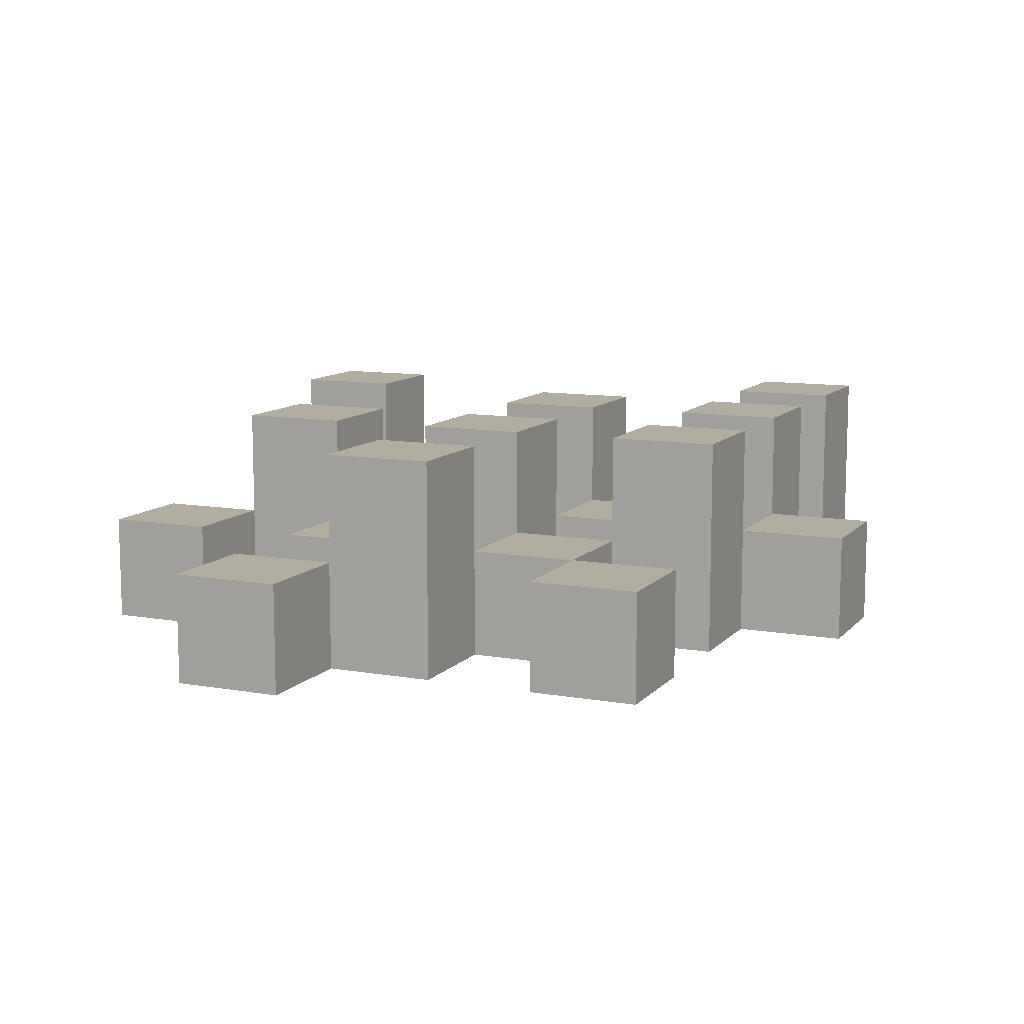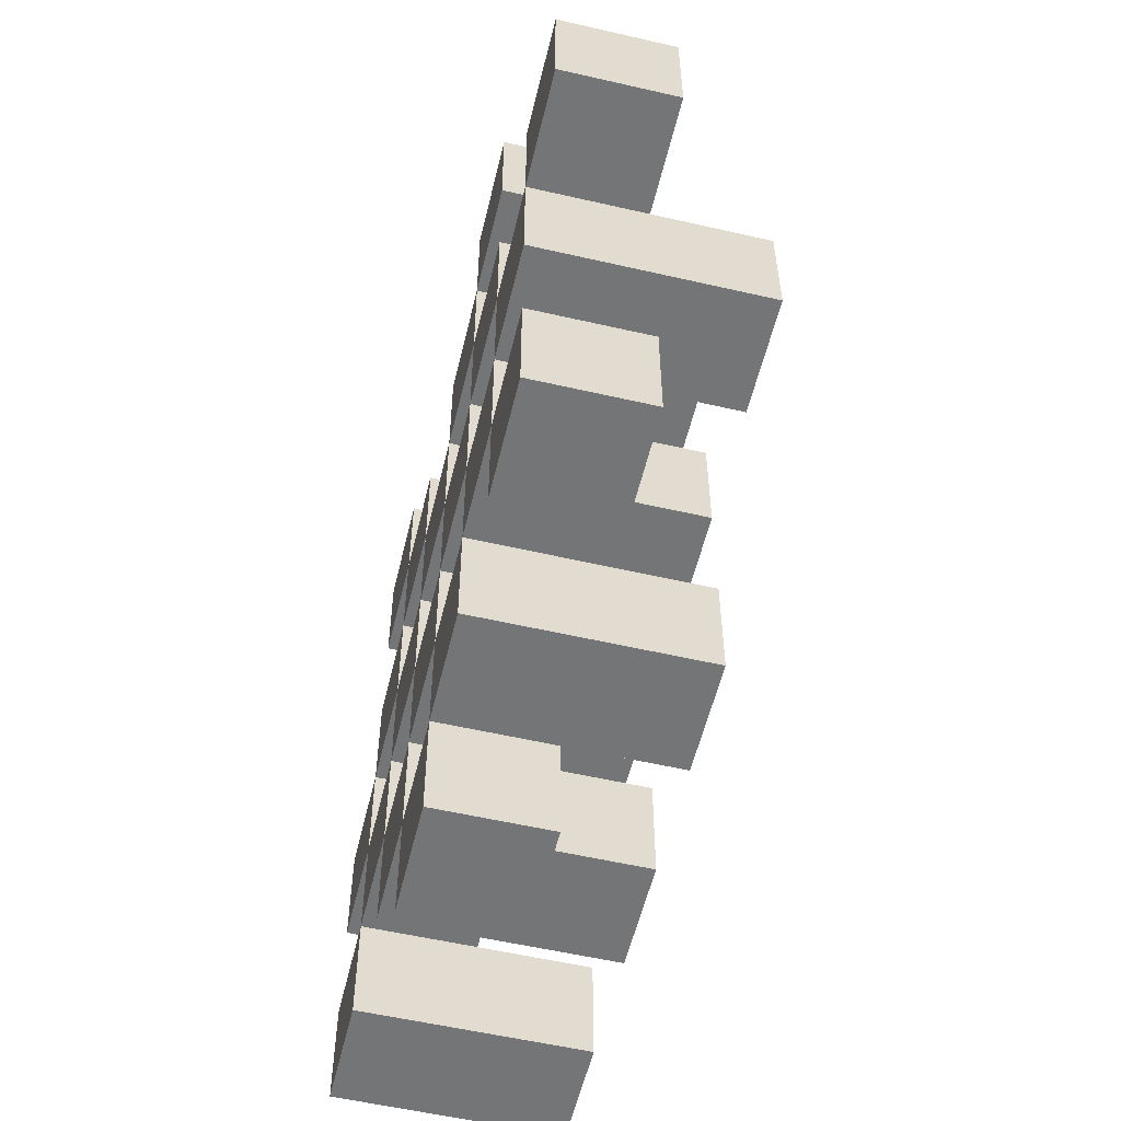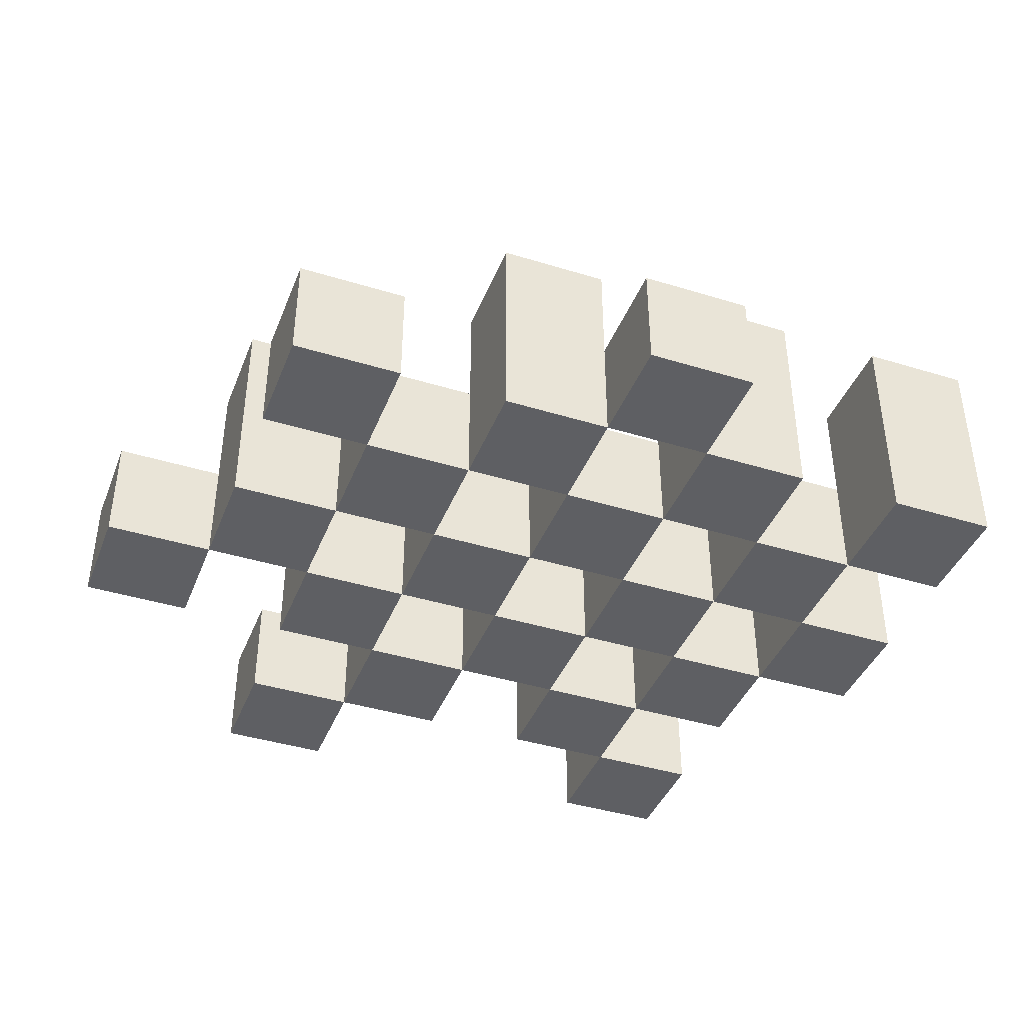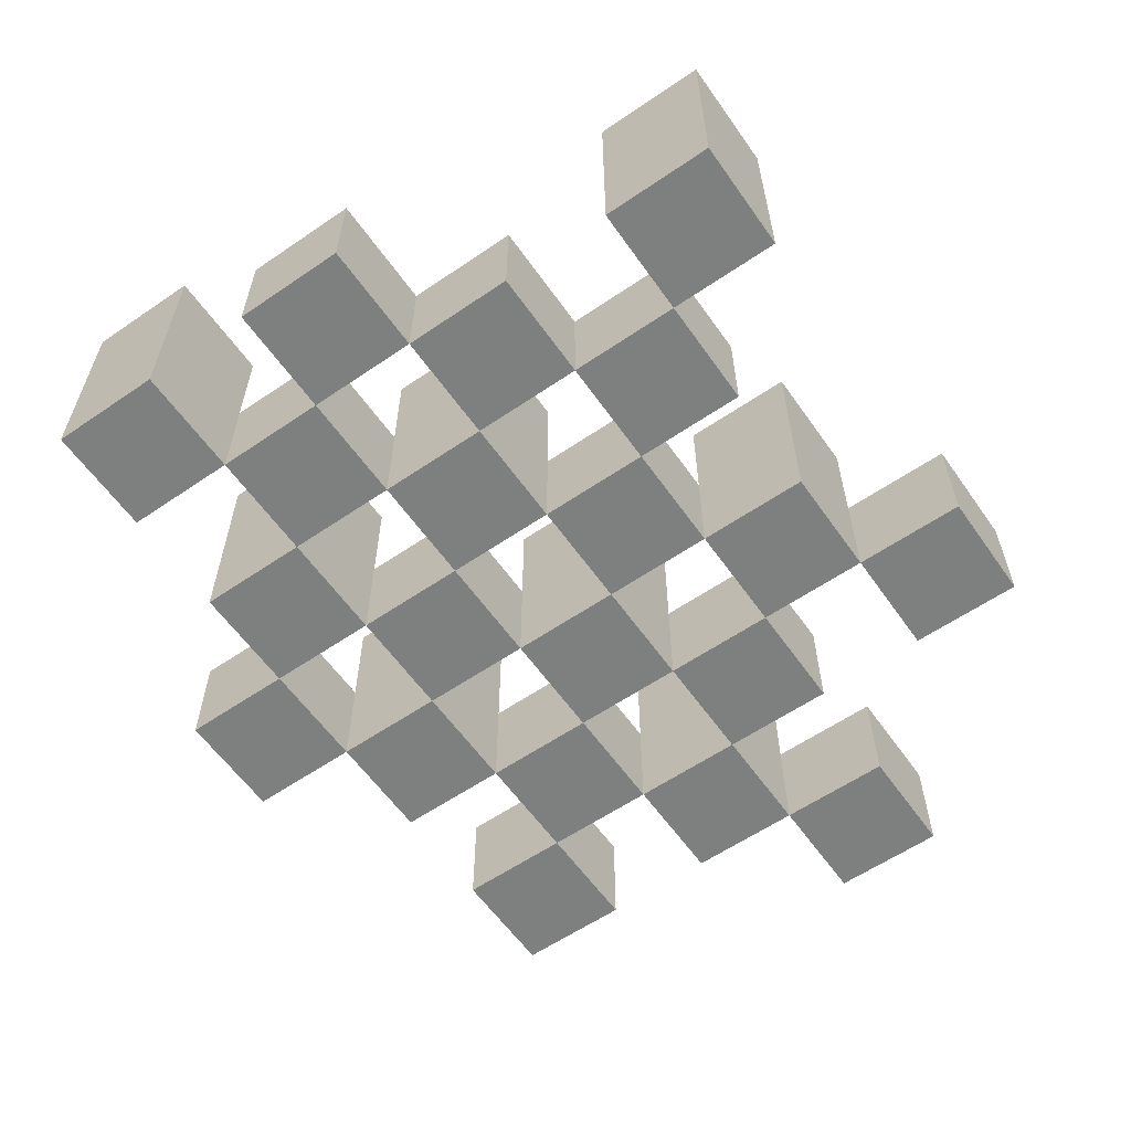
<metadata>
{"format":"obj","ext":"obj","renderer":"f3d","projection":"perspective","resolution":1024,"background":"white","views":[{"elev":10.5,"azim":113.9,"up":"+Y"},{"elev":-56.4,"azim":76.5,"up":"+Z"},{"elev":-40.9,"azim":159.4,"up":"+Y"},{"elev":-59.6,"azim":-55.0,"up":"+Y"}]}
</metadata>
<code>
o
v 22.7 0.9 -2.4
v 22.7 0.9 -2.5
v 22.7 0.9 -2.6
v 22.7 0.9 -2.7
v 22.7 1 -2.4
v 22.7 1 -2.5
v 22.7 1.1 -2.6
v 22.7 1.1 -2.7
v 22.8 0.9 -2.1
v 22.8 0.9 -2.2
v 22.8 0.9 -2.3
v 22.8 0.9 -2.4
v 22.8 0.9 -2.5
v 22.8 0.9 -2.6
v 22.8 1 -2.3
v 22.8 1 -2.4
v 22.8 1 -2.5
v 22.8 1 -2.6
v 22.8 1.1 -2.1
v 22.8 1.1 -2.2
v 22.9 0.9 -2.2
v 22.9 0.9 -2.3
v 22.9 0.9 -2.4
v 22.9 0.9 -2.5
v 22.9 0.9 -2.6
v 22.9 0.9 -2.7
v 22.9 1 -2.2
v 22.9 1 -2.3
v 22.9 1 -2.4
v 22.9 1 -2.5
v 22.9 1 -2.6
v 22.9 1.1 -2.4
v 22.9 1.1 -2.5
v 22.9 1.1 -2.6
v 22.9 1.1 -2.7
v 23 0.9 -2.3
v 23 0.9 -2.4
v 23 0.9 -2.5
v 23 0.9 -2.6
v 23 0.9 -2.7
v 23 0.9 -2.8
v 23 1 -2.3
v 23 1 -2.4
v 23 1 -2.5
v 23 1 -2.6
v 23 1 -2.7
v 23 1 -2.8
v 23.1 0.9 -2.2
v 23.1 0.9 -2.3
v 23.1 0.9 -2.4
v 23.1 0.9 -2.5
v 23.1 0.9 -2.6
v 23.1 0.9 -2.7
v 23.1 1 -2.3
v 23.1 1 -2.4
v 23.1 1 -2.5
v 23.1 1 -2.6
v 23.1 1 -2.7
v 23.1 1.1 -2.2
v 23.1 1.1 -2.3
v 23.1 1.1 -2.4
v 23.1 1.1 -2.5
v 23.1 1.1 -2.6
v 23.1 1.1 -2.7
v 23.2 0.9 -2.1
v 23.2 0.9 -2.2
v 23.2 0.9 -2.3
v 23.2 0.9 -2.4
v 23.2 0.9 -2.5
v 23.2 0.9 -2.6
v 23.2 1 -2.1
v 23.2 1 -2.2
v 23.2 1 -2.3
v 23.2 1 -2.4
v 23.2 1 -2.5
v 23.2 1 -2.6
v 23.3 0.9 -2.4
v 23.3 0.9 -2.5
v 23.3 0.9 -2.6
v 23.3 0.9 -2.7
v 23.3 1 -2.4
v 23.3 1 -2.5
v 23.3 1 -2.6
v 23.3 1 -2.7
v 23.3 1.1 -2.4
v 23.3 1.1 -2.5
v 23.4 0.9 -2.3
v 23.4 0.9 -2.4
v 23.4 1 -2.3
v 23.4 1 -2.4
v 22.8 0.9 -2.4
v 22.8 0.9 -2.5
v 22.8 0.9 -2.6
v 22.8 0.9 -2.7
v 22.8 1 -2.4
v 22.8 1 -2.5
v 22.8 1 -2.6
v 22.8 1.1 -2.6
v 22.8 1.1 -2.7
v 22.9 0.9 -2.1
v 22.9 0.9 -2.2
v 22.9 0.9 -2.3
v 22.9 0.9 -2.4
v 22.9 0.9 -2.5
v 22.9 0.9 -2.6
v 22.9 1 -2.2
v 22.9 1 -2.3
v 22.9 1 -2.4
v 22.9 1 -2.5
v 22.9 1 -2.6
v 22.9 1.1 -2.1
v 22.9 1.1 -2.2
v 23 0.9 -2.2
v 23 0.9 -2.3
v 23 0.9 -2.4
v 23 0.9 -2.5
v 23 0.9 -2.6
v 23 0.9 -2.7
v 23 1 -2.2
v 23 1 -2.3
v 23 1 -2.4
v 23 1 -2.5
v 23 1 -2.6
v 23 1 -2.7
v 23 1.1 -2.4
v 23 1.1 -2.5
v 23 1.1 -2.6
v 23 1.1 -2.7
v 23.1 0.9 -2.3
v 23.1 0.9 -2.4
v 23.1 0.9 -2.5
v 23.1 0.9 -2.6
v 23.1 0.9 -2.7
v 23.1 0.9 -2.8
v 23.1 1 -2.3
v 23.1 1 -2.4
v 23.1 1 -2.5
v 23.1 1 -2.6
v 23.1 1 -2.7
v 23.1 1 -2.8
v 23.2 0.9 -2.2
v 23.2 0.9 -2.3
v 23.2 0.9 -2.4
v 23.2 0.9 -2.5
v 23.2 0.9 -2.6
v 23.2 0.9 -2.7
v 23.2 1 -2.2
v 23.2 1 -2.3
v 23.2 1 -2.4
v 23.2 1 -2.5
v 23.2 1 -2.6
v 23.2 1.1 -2.2
v 23.2 1.1 -2.3
v 23.2 1.1 -2.4
v 23.2 1.1 -2.5
v 23.2 1.1 -2.6
v 23.2 1.1 -2.7
v 23.3 0.9 -2.1
v 23.3 0.9 -2.2
v 23.3 0.9 -2.3
v 23.3 0.9 -2.4
v 23.3 0.9 -2.5
v 23.3 0.9 -2.6
v 23.3 1 -2.1
v 23.3 1 -2.2
v 23.3 1 -2.3
v 23.3 1 -2.4
v 23.3 1 -2.5
v 23.3 1 -2.6
v 23.4 0.9 -2.4
v 23.4 0.9 -2.5
v 23.4 0.9 -2.6
v 23.4 0.9 -2.7
v 23.4 1 -2.4
v 23.4 1 -2.6
v 23.4 1 -2.7
v 23.4 1.1 -2.4
v 23.4 1.1 -2.5
v 23.5 0.9 -2.3
v 23.5 0.9 -2.4
v 23.5 1 -2.3
v 23.5 1 -2.4
v 22.8 0.9 -2.1
v 22.8 1.1 -2.1
v 22.9 0.9 -2.1
v 22.9 1.1 -2.1
v 23.2 0.9 -2.1
v 23.2 1 -2.1
v 23.3 0.9 -2.1
v 23.3 1 -2.1
v 22.9 0.9 -2.2
v 22.9 1 -2.2
v 23 0.9 -2.2
v 23 1 -2.2
v 23.1 0.9 -2.2
v 23.1 1.1 -2.2
v 23.2 0.9 -2.2
v 23.2 1 -2.2
v 23.2 1.1 -2.2
v 22.8 0.9 -2.3
v 22.8 1 -2.3
v 22.9 0.9 -2.3
v 22.9 1 -2.3
v 23 0.9 -2.3
v 23 1 -2.3
v 23.1 0.9 -2.3
v 23.1 1 -2.3
v 23.2 0.9 -2.3
v 23.2 1 -2.3
v 23.3 0.9 -2.3
v 23.3 1 -2.3
v 23.4 0.9 -2.3
v 23.4 1 -2.3
v 23.5 0.9 -2.3
v 23.5 1 -2.3
v 22.7 0.9 -2.4
v 22.7 1 -2.4
v 22.8 0.9 -2.4
v 22.8 1 -2.4
v 22.9 0.9 -2.4
v 22.9 1 -2.4
v 22.9 1.1 -2.4
v 23 0.9 -2.4
v 23 1 -2.4
v 23 1.1 -2.4
v 23.1 0.9 -2.4
v 23.1 1 -2.4
v 23.1 1.1 -2.4
v 23.2 0.9 -2.4
v 23.2 1 -2.4
v 23.2 1.1 -2.4
v 23.3 0.9 -2.4
v 23.3 1 -2.4
v 23.3 1.1 -2.4
v 23.4 0.9 -2.4
v 23.4 1 -2.4
v 23.4 1.1 -2.4
v 22.8 0.9 -2.5
v 22.8 1 -2.5
v 22.9 0.9 -2.5
v 22.9 1 -2.5
v 23 0.9 -2.5
v 23 1 -2.5
v 23.1 0.9 -2.5
v 23.1 1 -2.5
v 23.2 0.9 -2.5
v 23.2 1 -2.5
v 23.3 0.9 -2.5
v 23.3 1 -2.5
v 22.7 0.9 -2.6
v 22.7 1.1 -2.6
v 22.8 0.9 -2.6
v 22.8 1 -2.6
v 22.8 1.1 -2.6
v 22.9 0.9 -2.6
v 22.9 1 -2.6
v 22.9 1.1 -2.6
v 23 0.9 -2.6
v 23 1 -2.6
v 23 1.1 -2.6
v 23.1 0.9 -2.6
v 23.1 1 -2.6
v 23.1 1.1 -2.6
v 23.2 0.9 -2.6
v 23.2 1 -2.6
v 23.2 1.1 -2.6
v 23.3 0.9 -2.6
v 23.3 1 -2.6
v 23.4 0.9 -2.6
v 23.4 1 -2.6
v 23 0.9 -2.7
v 23 1 -2.7
v 23.1 0.9 -2.7
v 23.1 1 -2.7
v 22.8 0.9 -2.2
v 22.8 1.1 -2.2
v 22.9 0.9 -2.2
v 22.9 1 -2.2
v 22.9 1.1 -2.2
v 23.2 0.9 -2.2
v 23.2 1 -2.2
v 23.3 0.9 -2.2
v 23.3 1 -2.2
v 22.9 0.9 -2.3
v 22.9 1 -2.3
v 23 0.9 -2.3
v 23 1 -2.3
v 23.1 0.9 -2.3
v 23.1 1 -2.3
v 23.1 1.1 -2.3
v 23.2 0.9 -2.3
v 23.2 1 -2.3
v 23.2 1.1 -2.3
v 22.8 0.9 -2.4
v 22.8 1 -2.4
v 22.9 0.9 -2.4
v 22.9 1 -2.4
v 23 0.9 -2.4
v 23 1 -2.4
v 23.1 0.9 -2.4
v 23.1 1 -2.4
v 23.2 0.9 -2.4
v 23.2 1 -2.4
v 23.3 0.9 -2.4
v 23.3 1 -2.4
v 23.4 0.9 -2.4
v 23.4 1 -2.4
v 23.5 0.9 -2.4
v 23.5 1 -2.4
v 22.7 0.9 -2.5
v 22.7 1 -2.5
v 22.8 0.9 -2.5
v 22.8 1 -2.5
v 22.9 0.9 -2.5
v 22.9 1 -2.5
v 22.9 1.1 -2.5
v 23 0.9 -2.5
v 23 1 -2.5
v 23 1.1 -2.5
v 23.1 0.9 -2.5
v 23.1 1 -2.5
v 23.1 1.1 -2.5
v 23.2 0.9 -2.5
v 23.2 1 -2.5
v 23.2 1.1 -2.5
v 23.3 0.9 -2.5
v 23.3 1 -2.5
v 23.3 1.1 -2.5
v 23.4 0.9 -2.5
v 23.4 1.1 -2.5
v 22.8 0.9 -2.6
v 22.8 1 -2.6
v 22.9 0.9 -2.6
v 22.9 1 -2.6
v 23 0.9 -2.6
v 23 1 -2.6
v 23.1 0.9 -2.6
v 23.1 1 -2.6
v 23.2 0.9 -2.6
v 23.2 1 -2.6
v 23.3 0.9 -2.6
v 23.3 1 -2.6
v 22.7 0.9 -2.7
v 22.7 1.1 -2.7
v 22.8 0.9 -2.7
v 22.8 1.1 -2.7
v 22.9 0.9 -2.7
v 22.9 1.1 -2.7
v 23 0.9 -2.7
v 23 1 -2.7
v 23 1.1 -2.7
v 23.1 0.9 -2.7
v 23.1 1 -2.7
v 23.1 1.1 -2.7
v 23.2 0.9 -2.7
v 23.2 1.1 -2.7
v 23.3 0.9 -2.7
v 23.3 1 -2.7
v 23.4 0.9 -2.7
v 23.4 1 -2.7
v 23 0.9 -2.8
v 23 1 -2.8
v 23.1 0.9 -2.8
v 23.1 1 -2.8
v 22.8 0.9 -2.1
v 22.9 0.9 -2.1
v 23.2 0.9 -2.1
v 23.3 0.9 -2.1
v 22.8 0.9 -2.2
v 22.9 0.9 -2.2
v 23 0.9 -2.2
v 23.1 0.9 -2.2
v 23.2 0.9 -2.2
v 23.3 0.9 -2.2
v 22.8 0.9 -2.3
v 22.9 0.9 -2.3
v 23 0.9 -2.3
v 23.1 0.9 -2.3
v 23.2 0.9 -2.3
v 23.3 0.9 -2.3
v 23.4 0.9 -2.3
v 23.5 0.9 -2.3
v 22.7 0.9 -2.4
v 22.8 0.9 -2.4
v 22.9 0.9 -2.4
v 23 0.9 -2.4
v 23.1 0.9 -2.4
v 23.2 0.9 -2.4
v 23.3 0.9 -2.4
v 23.4 0.9 -2.4
v 23.5 0.9 -2.4
v 22.7 0.9 -2.5
v 22.8 0.9 -2.5
v 22.9 0.9 -2.5
v 23 0.9 -2.5
v 23.1 0.9 -2.5
v 23.2 0.9 -2.5
v 23.3 0.9 -2.5
v 23.4 0.9 -2.5
v 22.7 0.9 -2.6
v 22.8 0.9 -2.6
v 22.9 0.9 -2.6
v 23 0.9 -2.6
v 23.1 0.9 -2.6
v 23.2 0.9 -2.6
v 23.3 0.9 -2.6
v 23.4 0.9 -2.6
v 22.7 0.9 -2.7
v 22.8 0.9 -2.7
v 22.9 0.9 -2.7
v 23 0.9 -2.7
v 23.1 0.9 -2.7
v 23.2 0.9 -2.7
v 23.3 0.9 -2.7
v 23.4 0.9 -2.7
v 23 0.9 -2.8
v 23.1 0.9 -2.8
v 23.2 1 -2.1
v 23.3 1 -2.1
v 22.9 1 -2.2
v 23 1 -2.2
v 23.2 1 -2.2
v 23.3 1 -2.2
v 22.8 1 -2.3
v 22.9 1 -2.3
v 23 1 -2.3
v 23.1 1 -2.3
v 23.2 1 -2.3
v 23.3 1 -2.3
v 23.4 1 -2.3
v 23.5 1 -2.3
v 22.7 1 -2.4
v 22.8 1 -2.4
v 22.9 1 -2.4
v 23 1 -2.4
v 23.1 1 -2.4
v 23.2 1 -2.4
v 23.3 1 -2.4
v 23.4 1 -2.4
v 23.5 1 -2.4
v 22.7 1 -2.5
v 22.8 1 -2.5
v 22.9 1 -2.5
v 23 1 -2.5
v 23.1 1 -2.5
v 23.2 1 -2.5
v 23.3 1 -2.5
v 22.8 1 -2.6
v 22.9 1 -2.6
v 23 1 -2.6
v 23.1 1 -2.6
v 23.2 1 -2.6
v 23.3 1 -2.6
v 23.4 1 -2.6
v 23 1 -2.7
v 23.1 1 -2.7
v 23.3 1 -2.7
v 23.4 1 -2.7
v 23 1 -2.8
v 23.1 1 -2.8
v 22.8 1.1 -2.1
v 22.9 1.1 -2.1
v 22.8 1.1 -2.2
v 22.9 1.1 -2.2
v 23.1 1.1 -2.2
v 23.2 1.1 -2.2
v 23.1 1.1 -2.3
v 23.2 1.1 -2.3
v 22.9 1.1 -2.4
v 23 1.1 -2.4
v 23.1 1.1 -2.4
v 23.2 1.1 -2.4
v 23.3 1.1 -2.4
v 23.4 1.1 -2.4
v 22.9 1.1 -2.5
v 23 1.1 -2.5
v 23.1 1.1 -2.5
v 23.2 1.1 -2.5
v 23.3 1.1 -2.5
v 23.4 1.1 -2.5
v 22.7 1.1 -2.6
v 22.8 1.1 -2.6
v 22.9 1.1 -2.6
v 23 1.1 -2.6
v 23.1 1.1 -2.6
v 23.2 1.1 -2.6
v 22.7 1.1 -2.7
v 22.8 1.1 -2.7
v 22.9 1.1 -2.7
v 23 1.1 -2.7
v 23.1 1.1 -2.7
v 23.2 1.1 -2.7
f 5 2 1
f 6 2 5
f 7 4 3
f 8 4 7
f 15 12 11
f 16 12 15
f 17 14 13
f 18 14 17
f 19 10 9
f 20 10 19
f 27 22 21
f 28 22 27
f 29 24 23
f 30 24 29
f 31 26 25
f 32 30 29
f 33 30 32
f 34 26 31
f 35 26 34
f 42 37 36
f 43 37 42
f 44 39 38
f 45 39 44
f 46 41 40
f 47 41 46
f 54 49 48
f 55 51 50
f 56 51 55
f 57 53 52
f 58 53 57
f 59 54 48
f 60 54 59
f 61 56 55
f 62 56 61
f 63 58 57
f 64 58 63
f 71 66 65
f 72 66 71
f 73 68 67
f 74 68 73
f 75 70 69
f 76 70 75
f 81 78 77
f 82 78 81
f 83 80 79
f 84 80 83
f 85 82 81
f 86 82 85
f 89 88 87
f 90 88 89
f 91 92 95
f 95 92 96
f 93 94 97
f 97 94 98
f 98 94 99
f 100 101 106
f 102 103 107
f 107 103 108
f 104 105 109
f 109 105 110
f 100 106 111
f 111 106 112
f 113 114 119
f 119 114 120
f 115 116 121
f 121 116 122
f 117 118 123
f 123 118 124
f 121 122 125
f 125 122 126
f 123 124 127
f 127 124 128
f 129 130 135
f 135 130 136
f 131 132 137
f 137 132 138
f 133 134 139
f 139 134 140
f 141 142 147
f 147 142 148
f 143 144 149
f 149 144 150
f 145 146 151
f 147 148 152
f 152 148 153
f 149 150 154
f 154 150 155
f 151 146 156
f 156 146 157
f 158 159 164
f 164 159 165
f 160 161 166
f 166 161 167
f 162 163 168
f 168 163 169
f 170 171 174
f 172 173 175
f 175 173 176
f 174 171 177
f 177 171 178
f 179 180 181
f 181 180 182
f 185 184 183
f 186 184 185
f 189 188 187
f 190 188 189
f 193 192 191
f 194 192 193
f 197 196 195
f 198 196 197
f 199 196 198
f 202 201 200
f 203 201 202
f 206 205 204
f 207 205 206
f 210 209 208
f 211 209 210
f 214 213 212
f 215 213 214
f 218 217 216
f 219 217 218
f 223 221 220
f 223 222 221
f 224 222 223
f 225 222 224
f 229 227 226
f 229 228 227
f 230 228 229
f 231 228 230
f 235 233 232
f 235 234 233
f 236 234 235
f 237 234 236
f 240 239 238
f 241 239 240
f 244 243 242
f 245 243 244
f 248 247 246
f 249 247 248
f 252 251 250
f 253 251 252
f 254 251 253
f 258 256 255
f 258 257 256
f 259 257 258
f 260 257 259
f 264 262 261
f 264 263 262
f 265 263 264
f 266 263 265
f 269 268 267
f 270 268 269
f 273 272 271
f 274 272 273
f 275 276 277
f 277 276 278
f 278 276 279
f 280 281 282
f 282 281 283
f 284 285 286
f 286 285 287
f 288 289 291
f 289 290 291
f 291 290 292
f 292 290 293
f 294 295 296
f 296 295 297
f 298 299 300
f 300 299 301
f 302 303 304
f 304 303 305
f 306 307 308
f 308 307 309
f 310 311 312
f 312 311 313
f 314 315 317
f 315 316 317
f 317 316 318
f 318 316 319
f 320 321 323
f 321 322 323
f 323 322 324
f 324 322 325
f 326 327 329
f 327 328 329
f 329 328 330
f 331 332 333
f 333 332 334
f 335 336 337
f 337 336 338
f 339 340 341
f 341 340 342
f 343 344 345
f 345 344 346
f 347 348 349
f 349 348 350
f 350 348 351
f 352 353 355
f 353 354 355
f 355 354 356
f 357 358 359
f 359 358 360
f 361 362 363
f 363 362 364
f 369 366 365
f 370 366 369
f 373 368 367
f 374 368 373
f 376 371 370
f 377 371 376
f 378 373 372
f 379 373 378
f 384 376 375
f 385 376 384
f 386 378 377
f 387 378 386
f 388 380 379
f 389 380 388
f 390 382 381
f 391 382 390
f 392 384 383
f 393 384 392
f 394 386 385
f 395 386 394
f 396 388 387
f 397 388 396
f 398 390 389
f 399 390 398
f 401 394 393
f 402 394 401
f 403 396 395
f 404 396 403
f 405 398 397
f 406 398 405
f 408 401 400
f 409 401 408
f 410 403 402
f 411 403 410
f 412 405 404
f 413 405 412
f 414 407 406
f 415 407 414
f 416 412 411
f 417 412 416
f 418 419 422
f 422 419 423
f 420 421 425
f 425 421 426
f 424 425 433
f 433 425 434
f 426 427 435
f 435 427 436
f 428 429 437
f 437 429 438
f 430 431 439
f 439 431 440
f 432 433 441
f 441 433 442
f 442 443 448
f 448 443 449
f 444 445 450
f 450 445 451
f 446 447 452
f 452 447 453
f 453 454 457
f 457 454 458
f 455 456 459
f 459 456 460
f 461 462 463
f 463 462 464
f 465 466 467
f 467 466 468
f 469 470 475
f 475 470 476
f 471 472 477
f 477 472 478
f 473 474 479
f 479 474 480
f 481 482 487
f 487 482 488
f 483 484 489
f 489 484 490
f 485 486 491
f 491 486 492

</code>
